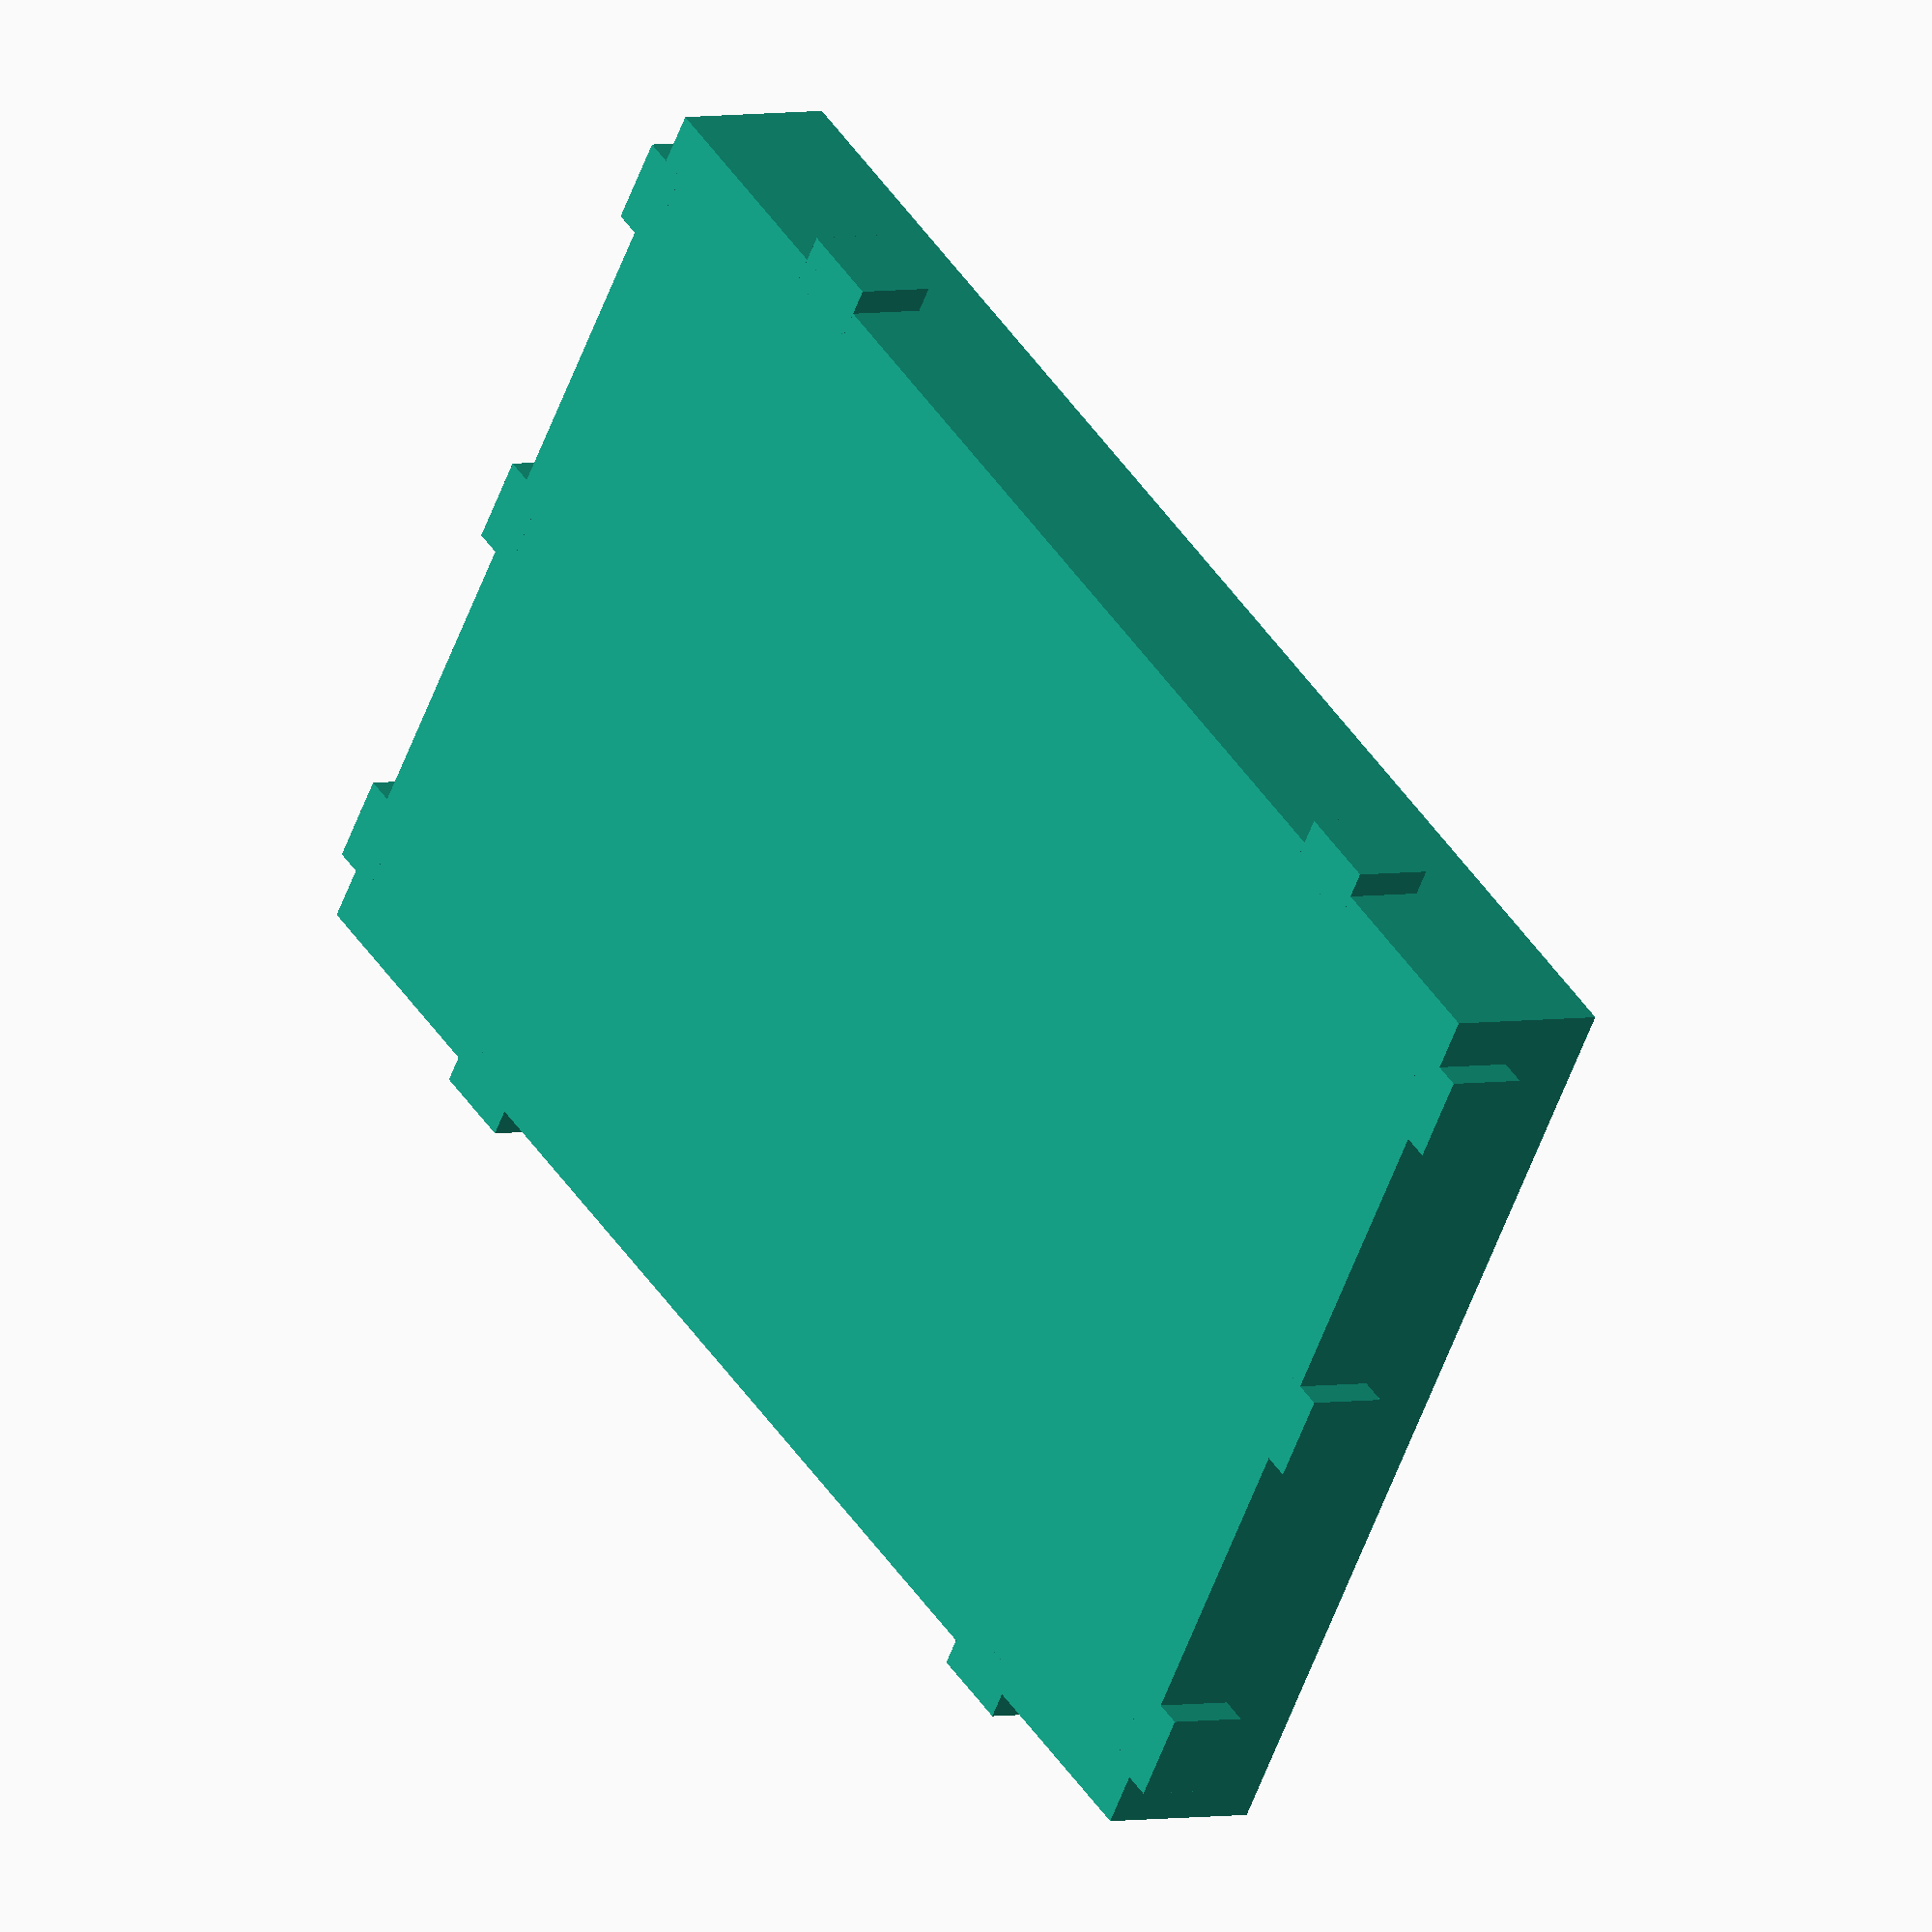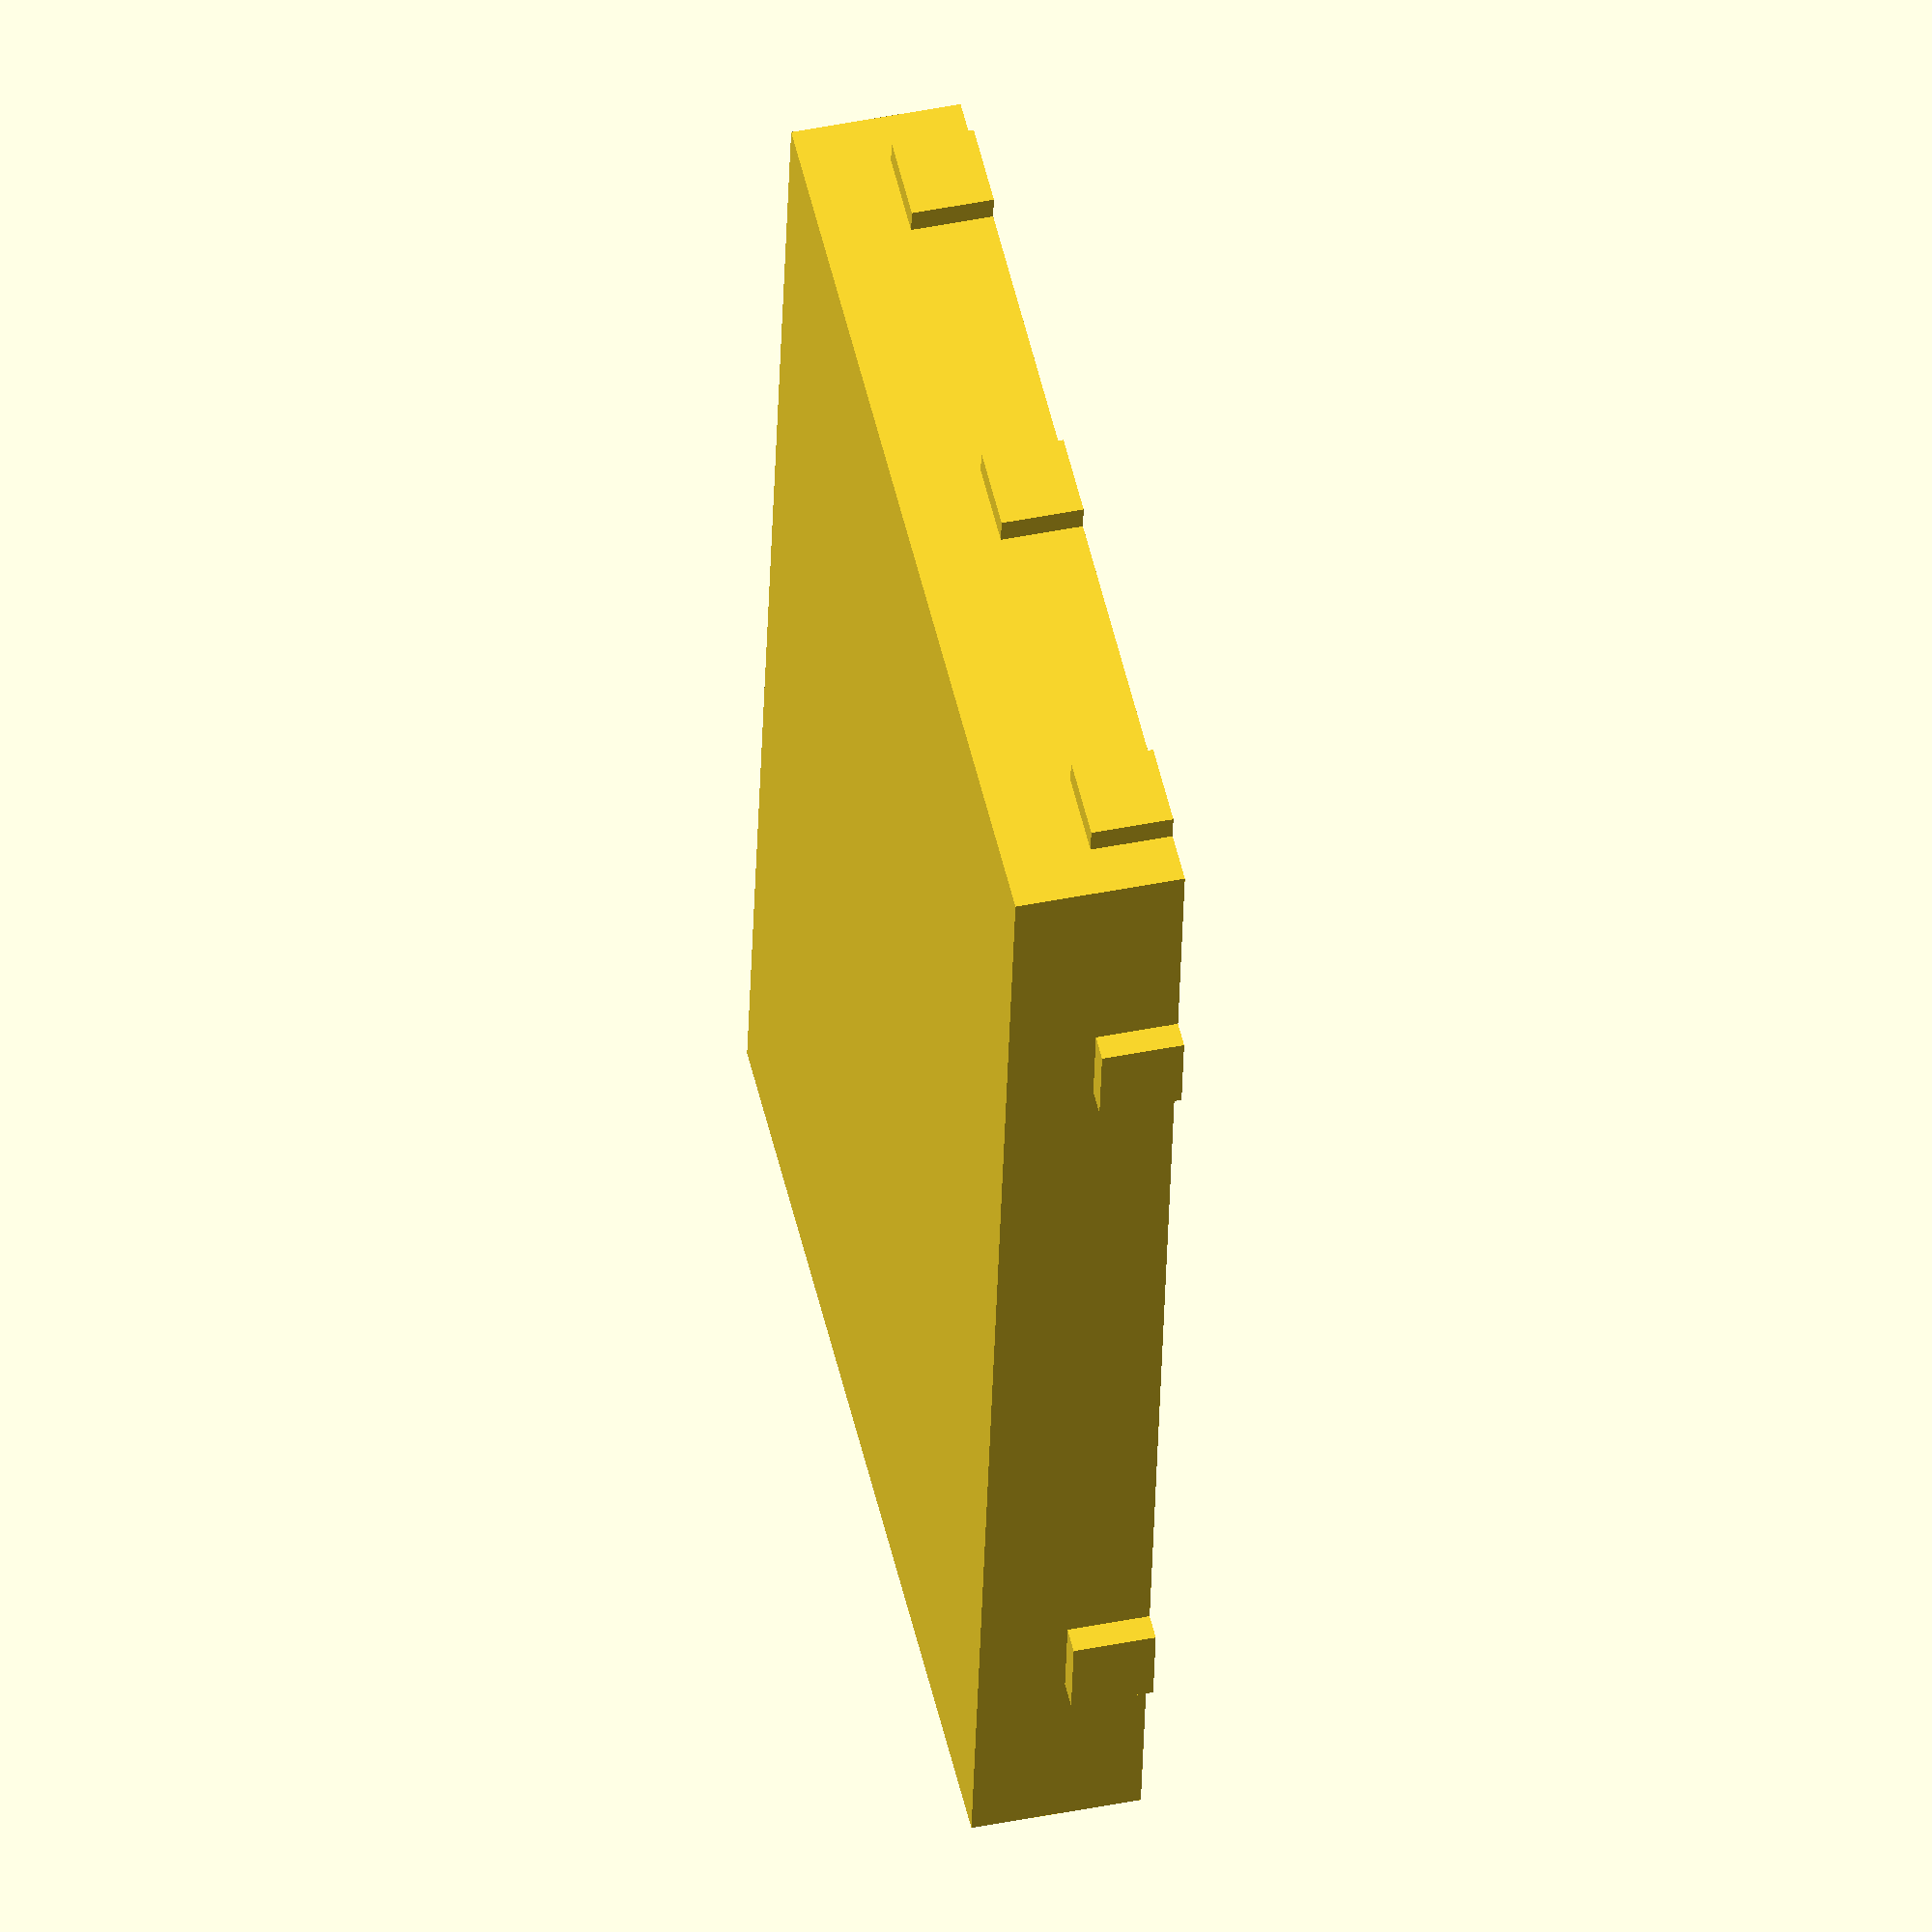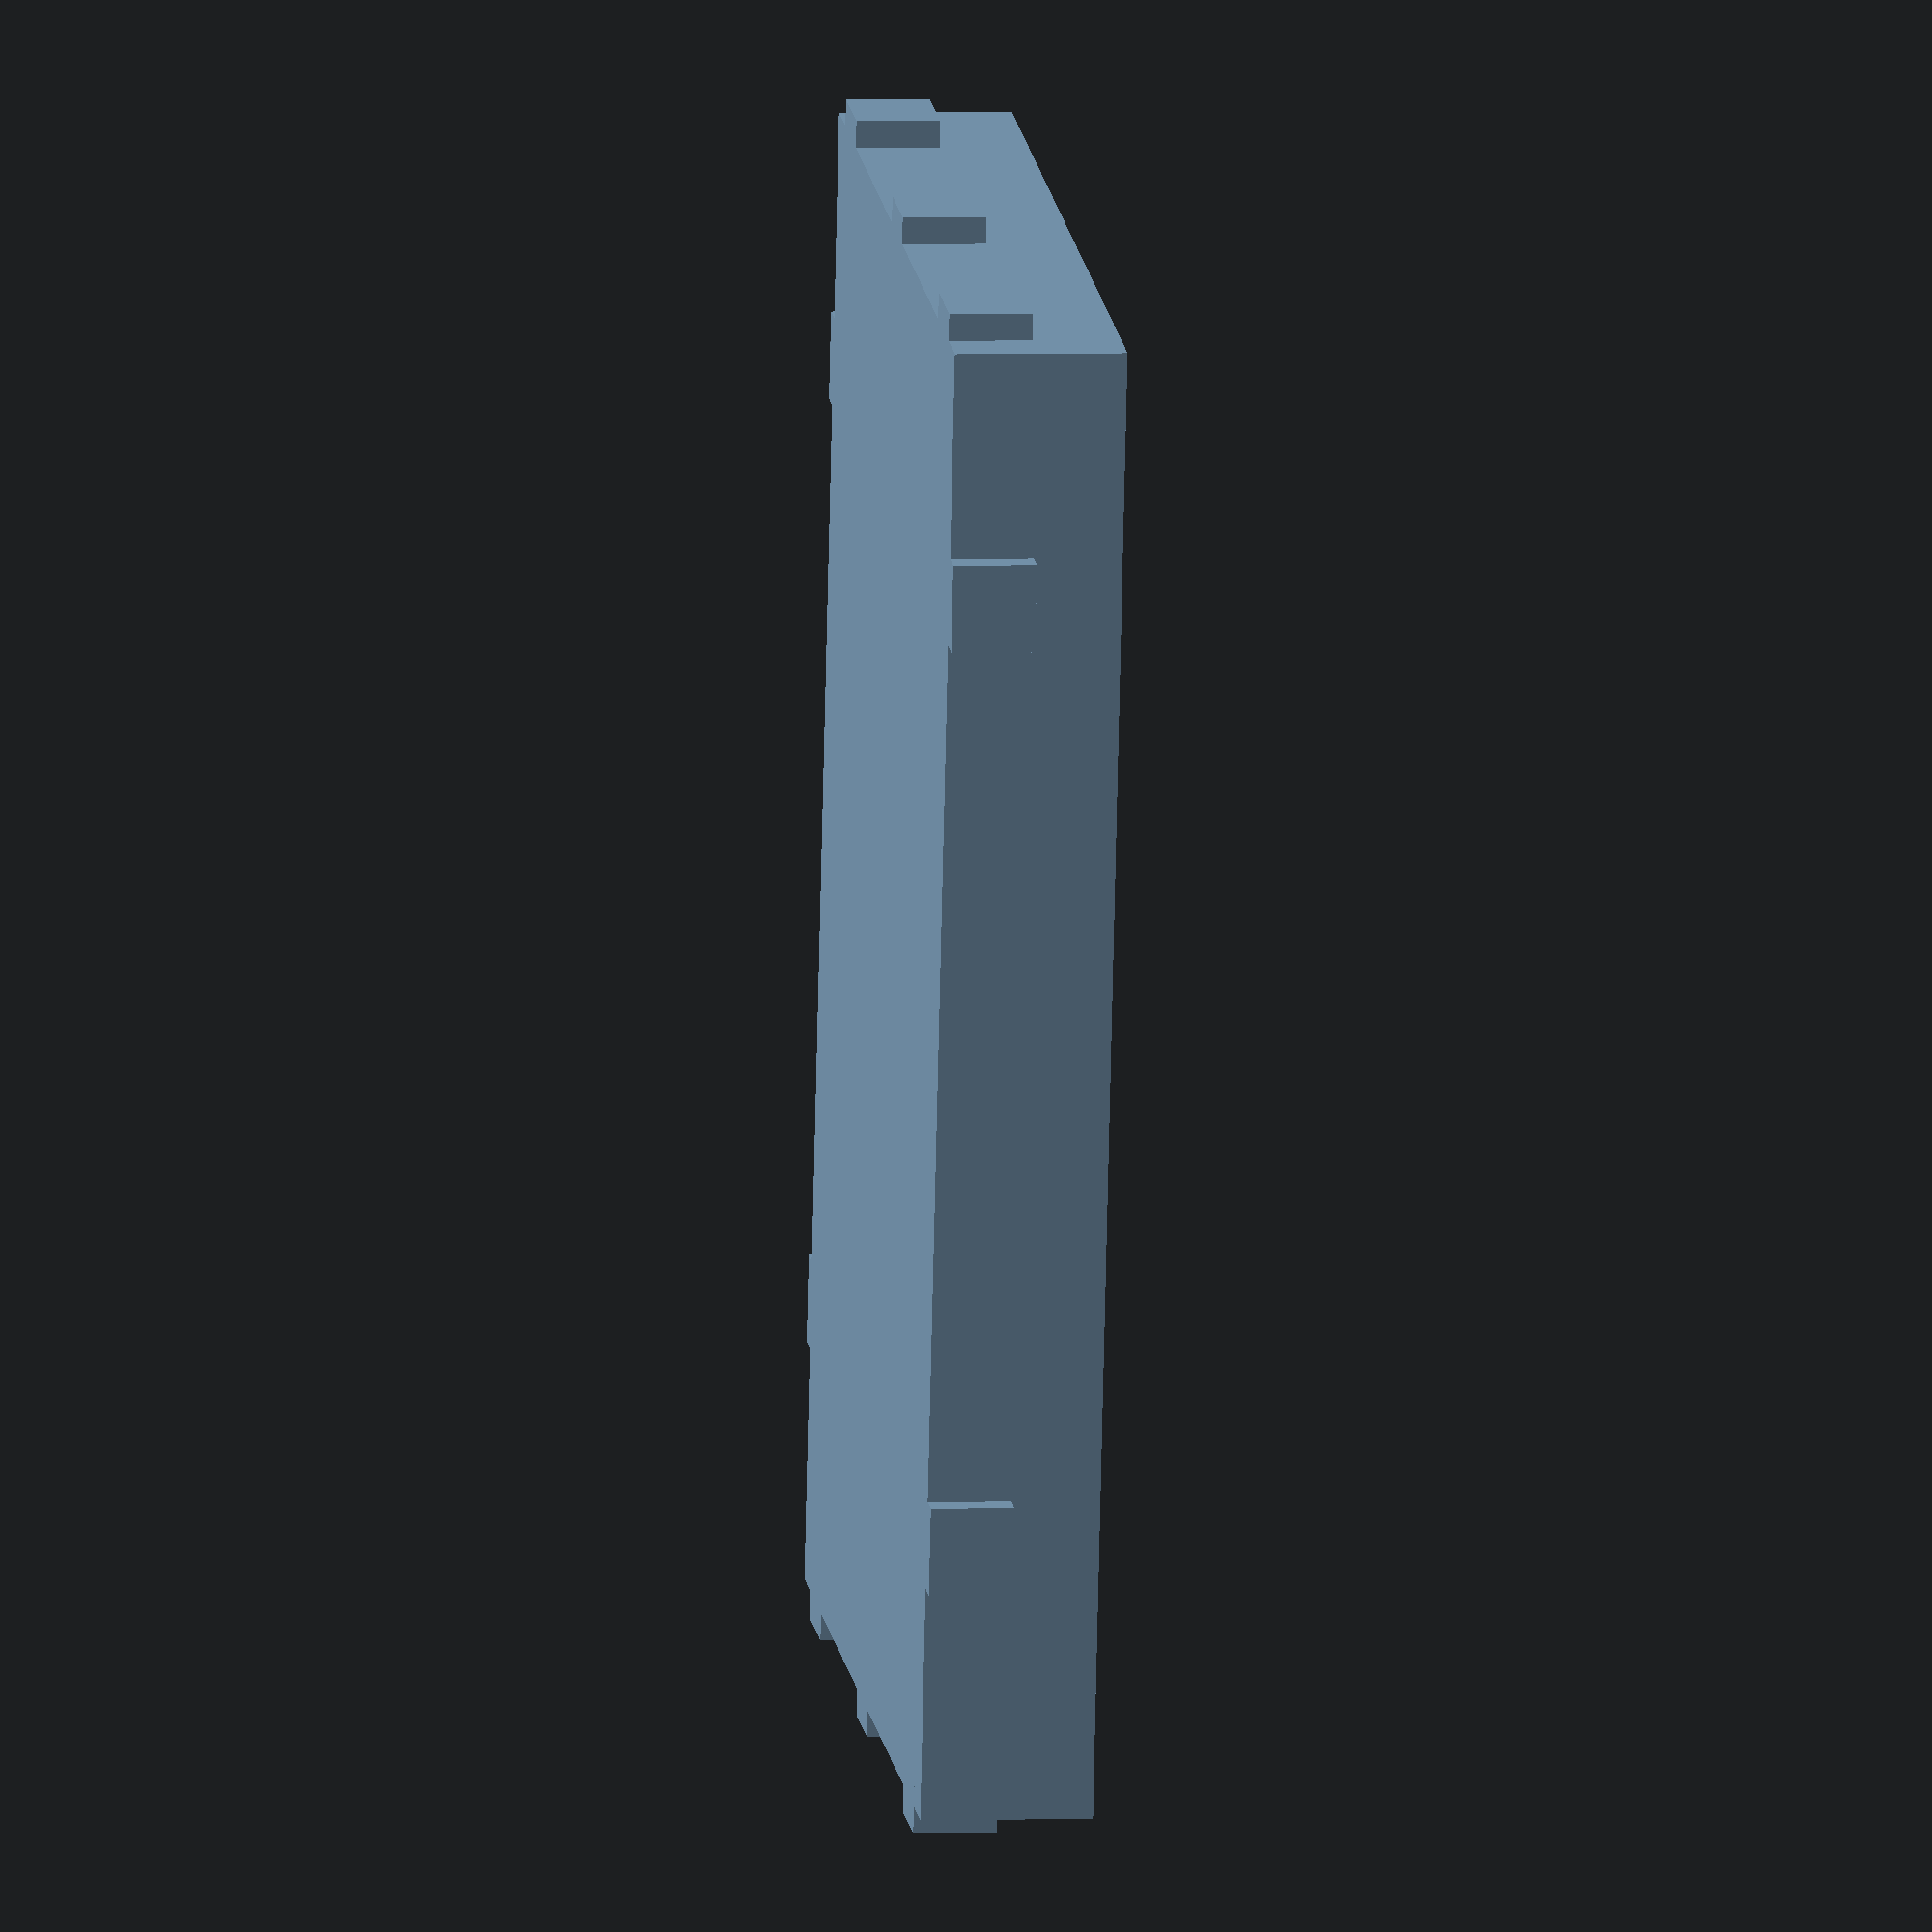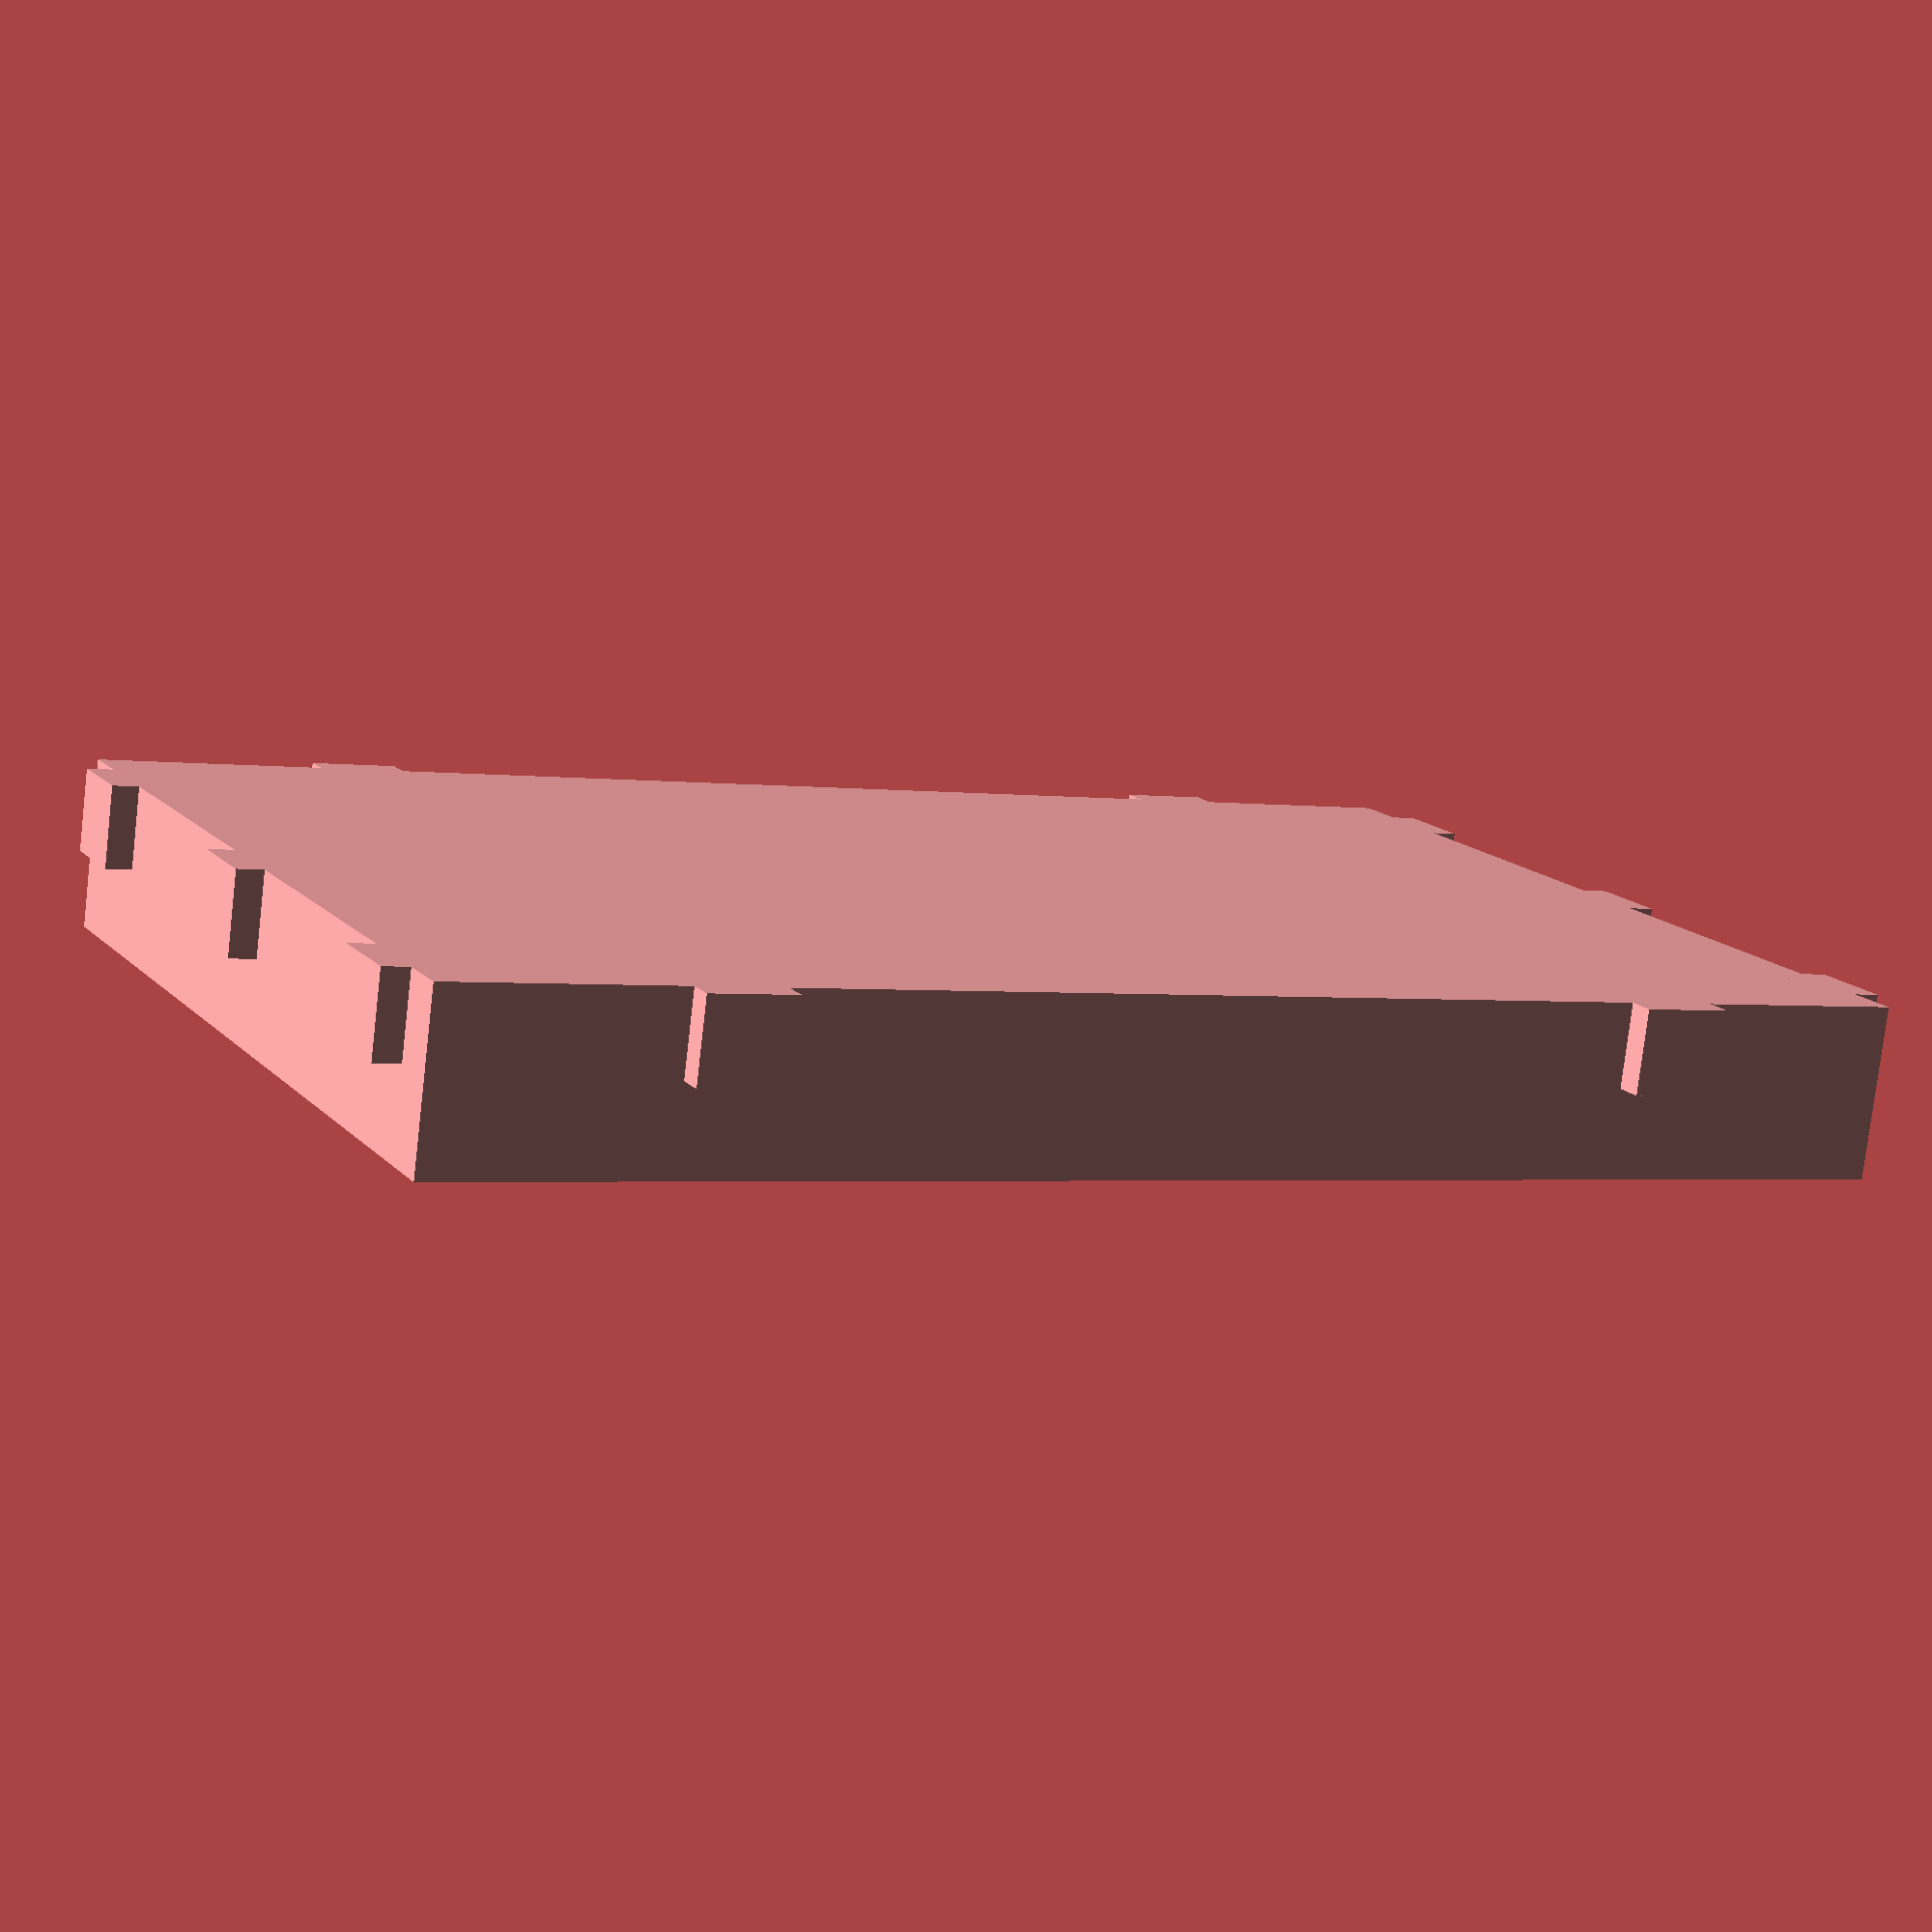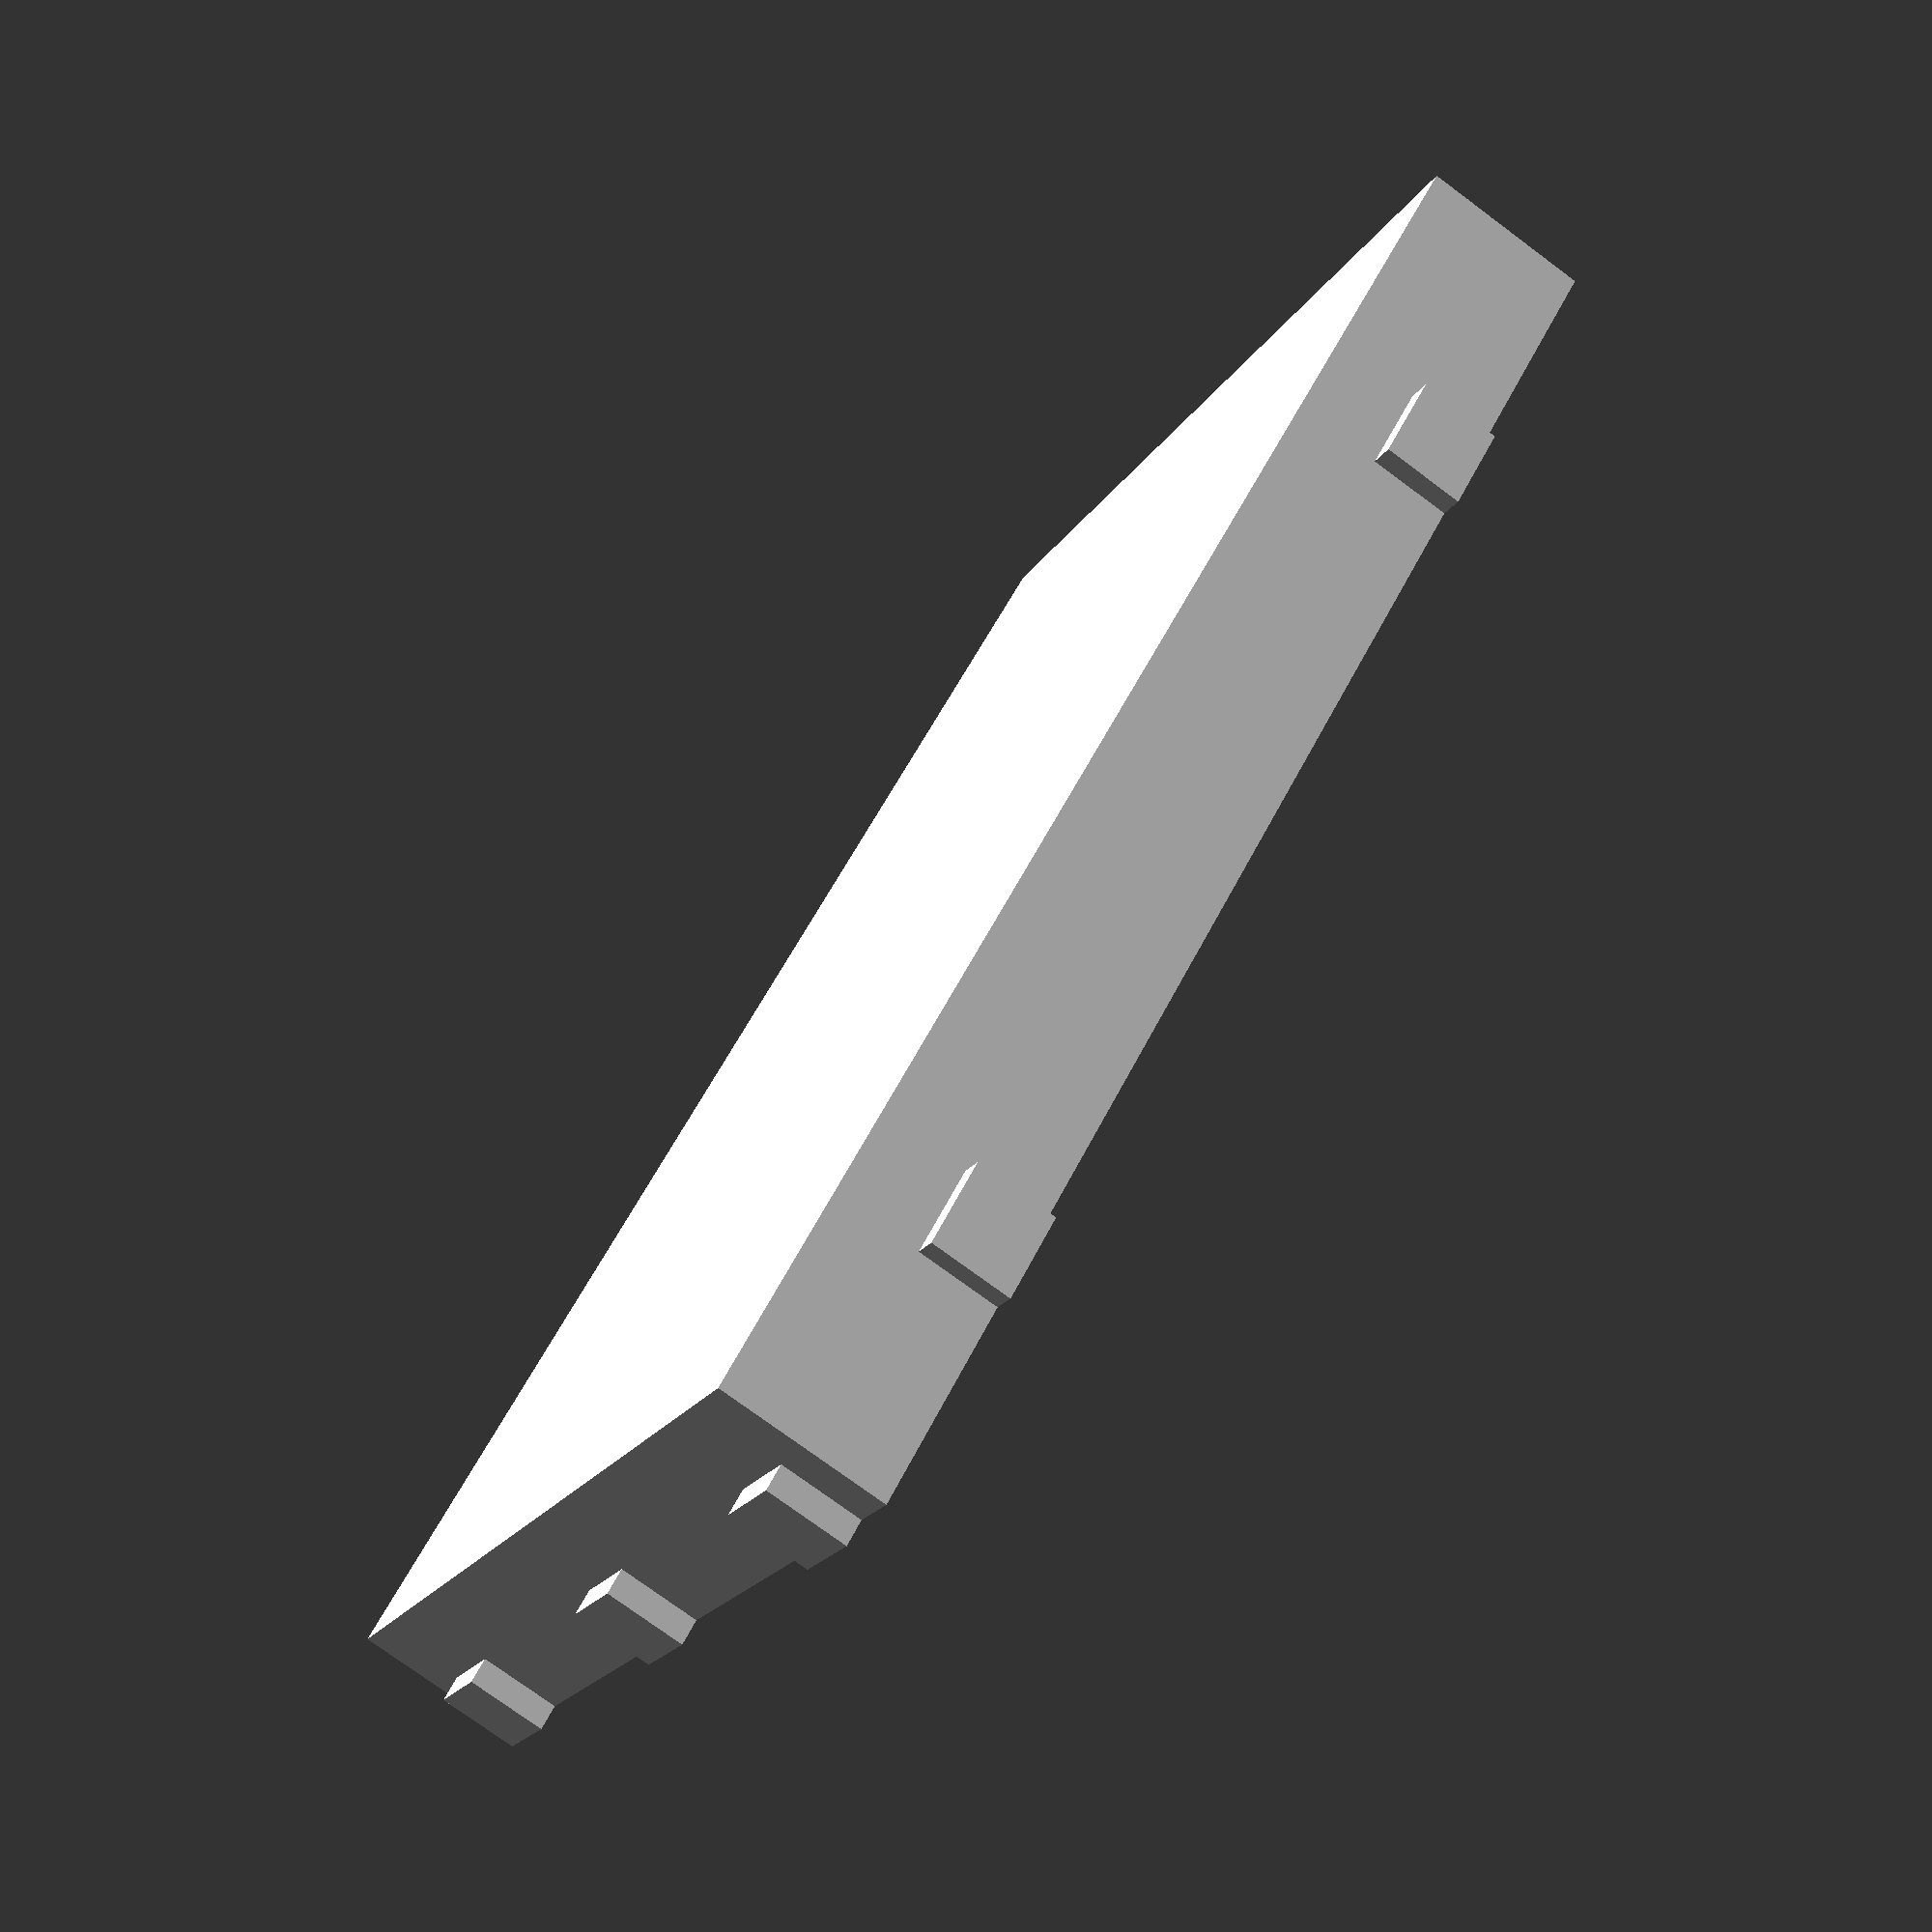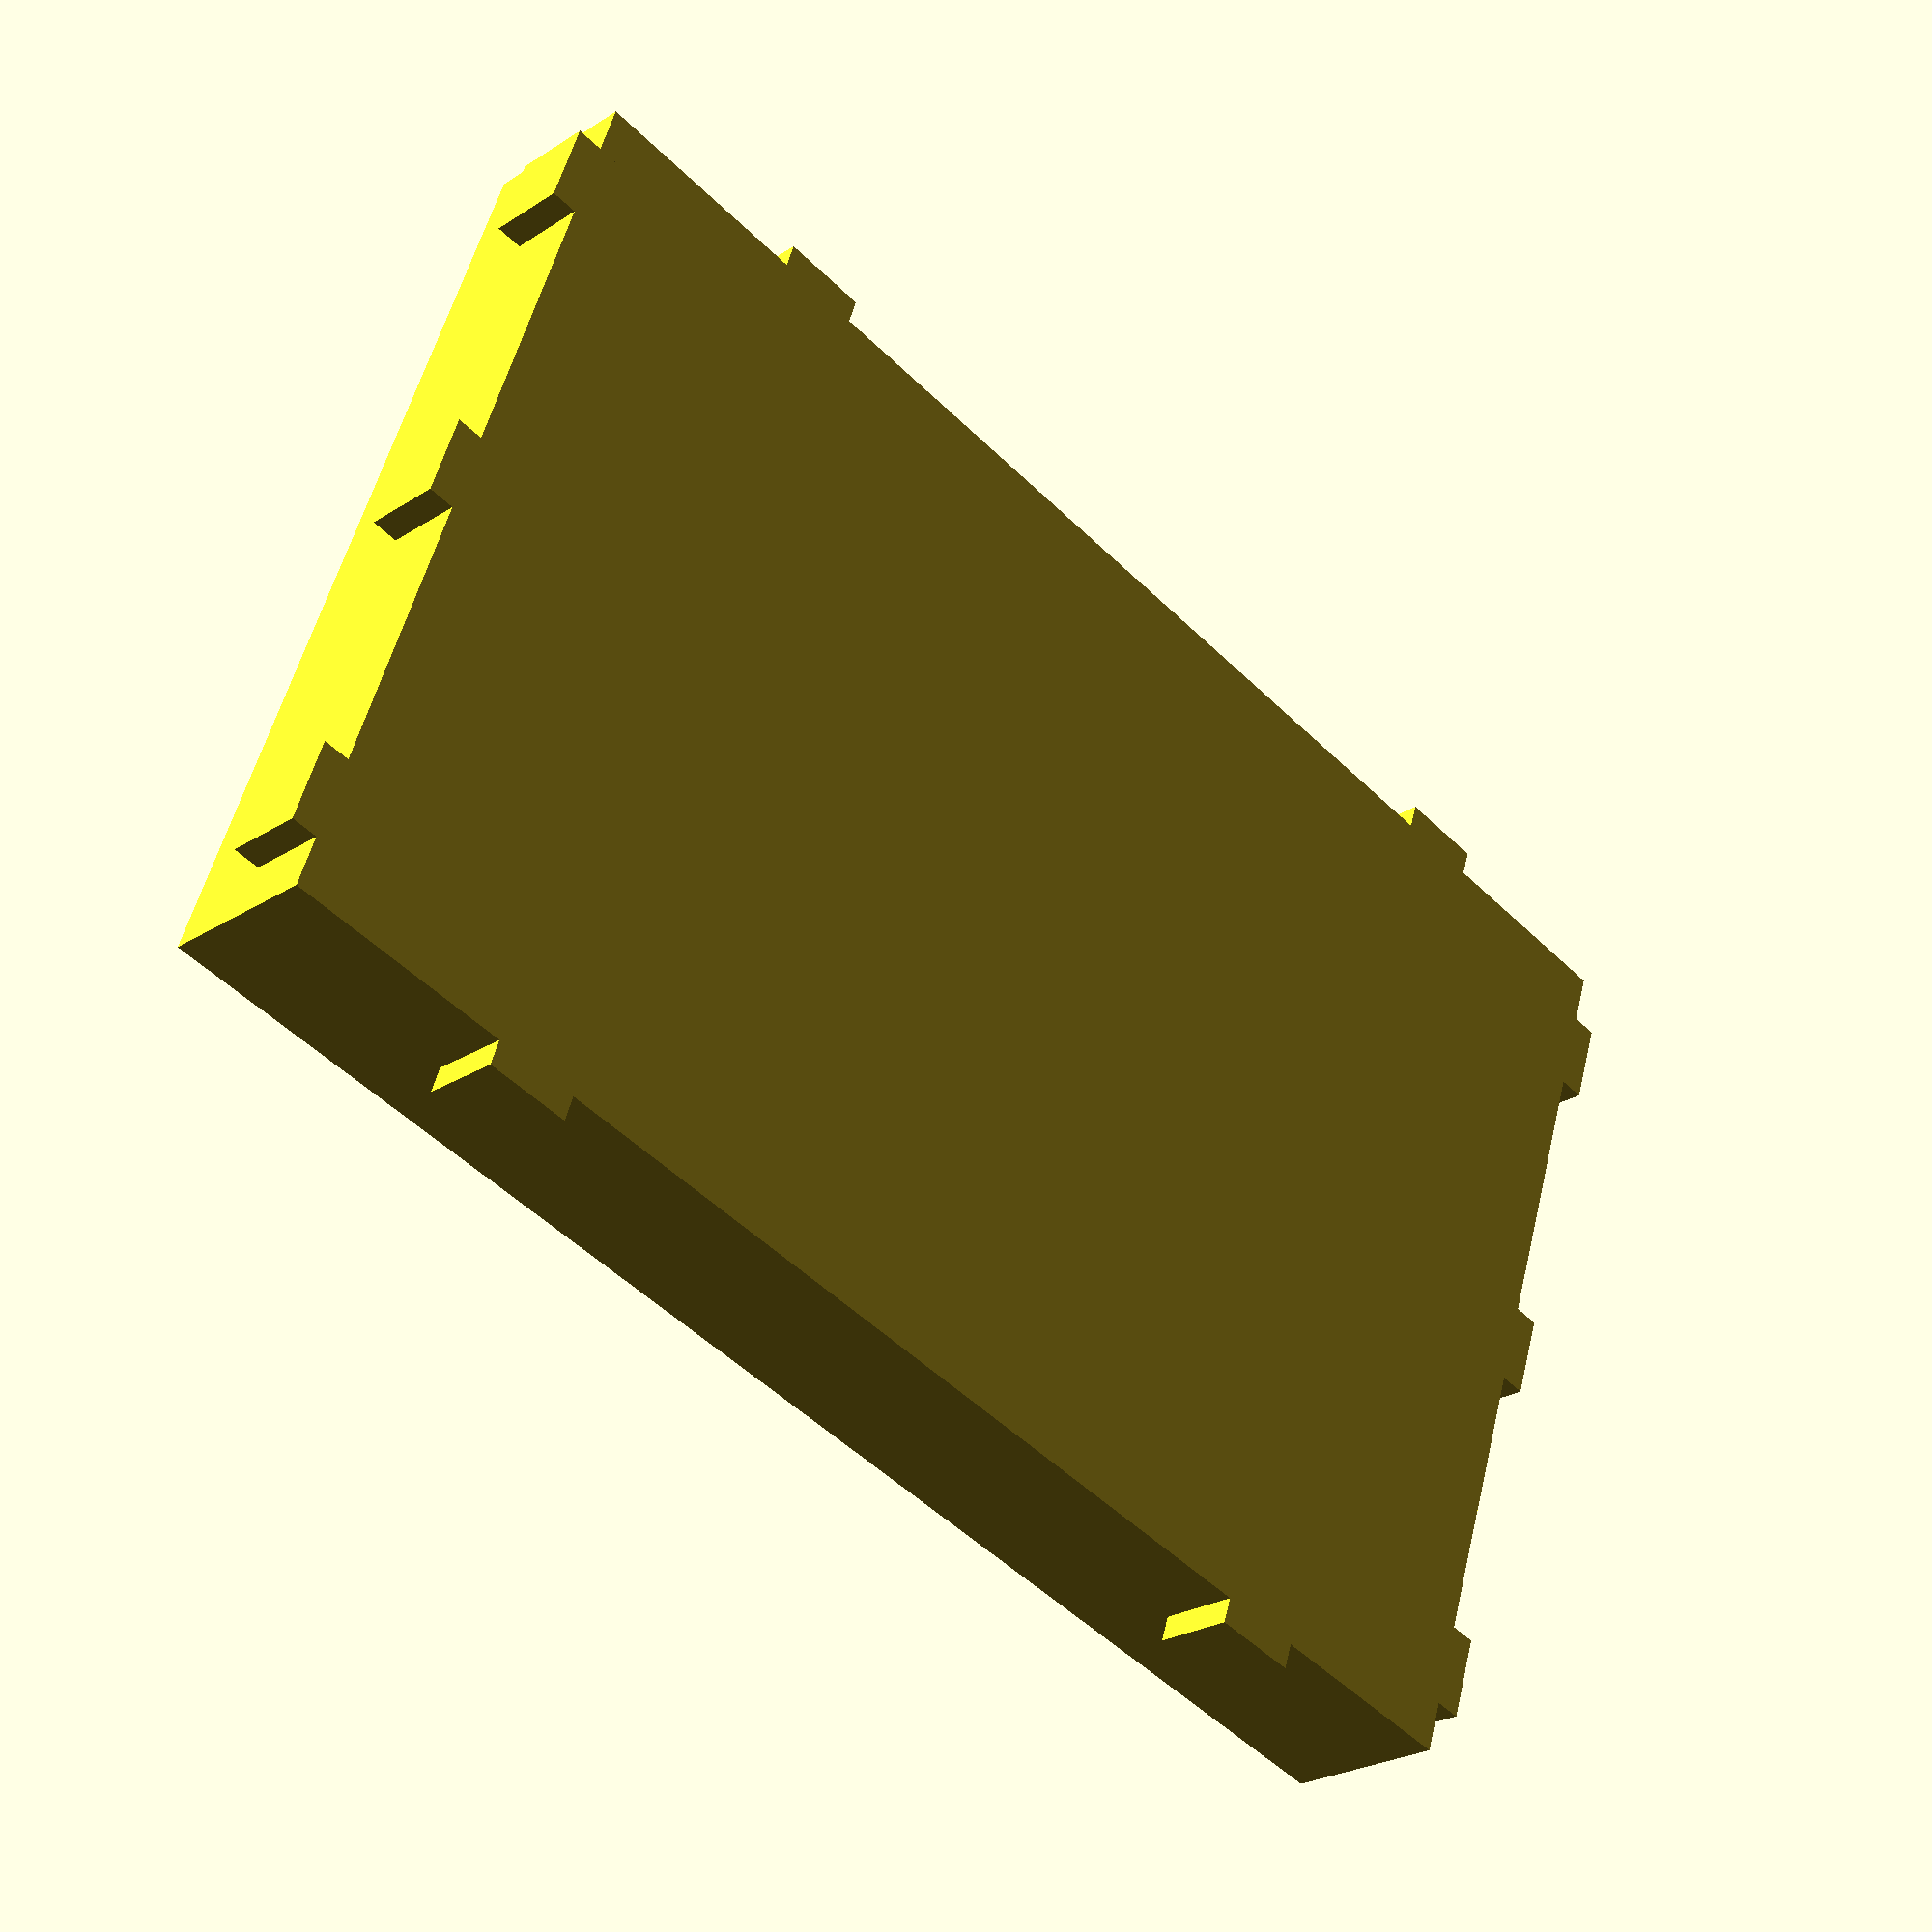
<openscad>
/*
 * Breadboad
 * from: https://github.com/rlerdorf/BBBox
 */

/* [Box dimensions] */
Thick        = 2; // Wall thickness. If you change this you will have to adjust a few things

/* [Box options] */
m           = 0.9; // Tolerance (Panels/rails gap)

/* BreadBoard Mount */
BBMount   =  1;

BBPosX    = 2;
BBPosY    = 2;
BBLength  = 82.5;
BBHeight  =  9.5;
BBWidth   = 54.5;
TabWidth  =  4.9; // These tabs tend to vary from one brand to another. Measure carefully!
TabDepth  =  1.5;
TabHeight =  4.6;

module BBTabs() {
    //translate([Thick+2*m + 0.1, 2*Thick, Thick+0.2]) {
        union() {
            cube([BBLength, BBWidth, BBHeight]);
            // x-axis (near): near tab
            translate([13, -TabDepth, 0]) {
                cube([TabWidth, TabDepth*2, TabHeight]);
            }
            // x-axis (near): far tab
            translate([BBLength-TabWidth/2-14, -TabDepth, 0]) {
                cube([TabWidth, TabDepth*2, TabHeight]);
            }
            // x-axis (far): near tab
            translate([13, BBWidth-TabDepth, 0]) {
                cube([TabWidth, TabDepth*2, TabHeight]);
            }
            // x-axis (far): far tab
            translate([BBLength-TabWidth/2-14, BBWidth-TabDepth, 0]) {
                cube([TabWidth, TabDepth*2, TabHeight]);
            }
            // y-axis (near): near tab
            translate([-TabDepth, 3, 0]) {
                cube([TabDepth*2, TabWidth, TabHeight]);
            }
            // y-axis (near): middle tab
            translate([-TabDepth, BBWidth/2-TabWidth/2, 0]) {
                cube([TabDepth*2, TabWidth, TabHeight]);
            }
            // y-axis (near): far tab
            translate([-TabDepth, BBWidth-TabWidth-3, 0]) {
                cube([TabDepth*2, TabWidth, TabHeight]);
            }
            // y-axis (far): near tab
            translate([BBLength-TabDepth, 3, 0]) {
                cube([TabDepth*2, TabWidth, TabHeight]);
            }
            // y-axis (far): middle tab
            translate([BBLength-TabDepth, BBWidth/2-TabWidth/2, 0]) {
                cube([TabDepth*2, TabWidth, TabHeight]);
            }
            // y-axis (far): far tab
            translate([BBLength-TabDepth, BBWidth-TabWidth-3, 0]) {
                cube([TabDepth*2, TabWidth, TabHeight]);
            }
        }
    //}
}

module BB() {
    translate([BBPosX, BBPosY, 0]) {
        BBTabs();
    }
}

if(BBMount==1) {
    translate([BBPosX, BBPosY, 0]) {
        BBTabs();
    }
}

</openscad>
<views>
elev=356.7 azim=145.7 roll=231.7 proj=o view=solid
elev=314.8 azim=97.4 roll=76.9 proj=o view=wireframe
elev=357.2 azim=258.8 roll=263.2 proj=o view=solid
elev=258.9 azim=26.1 roll=6.7 proj=p view=solid
elev=255.2 azim=318.1 roll=126.6 proj=p view=wireframe
elev=24.8 azim=161.4 roll=136.3 proj=p view=solid
</views>
